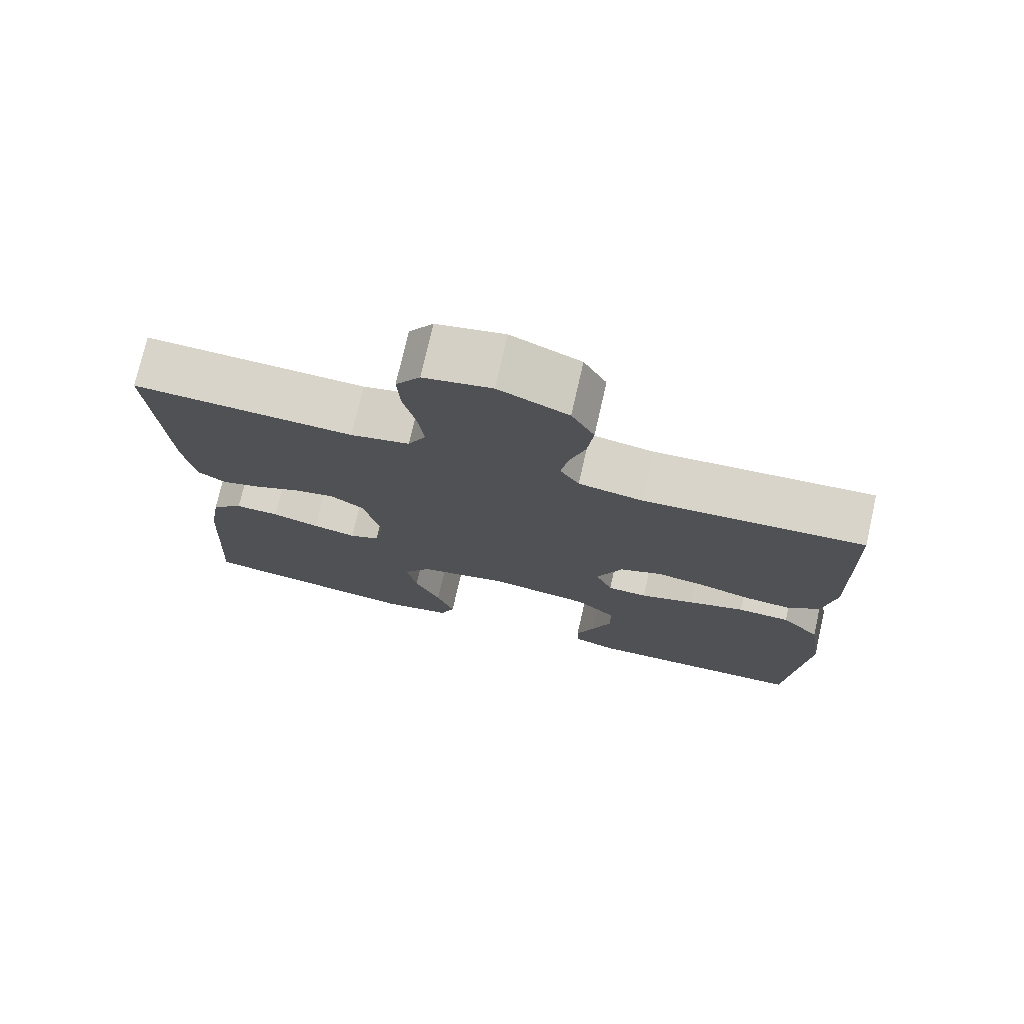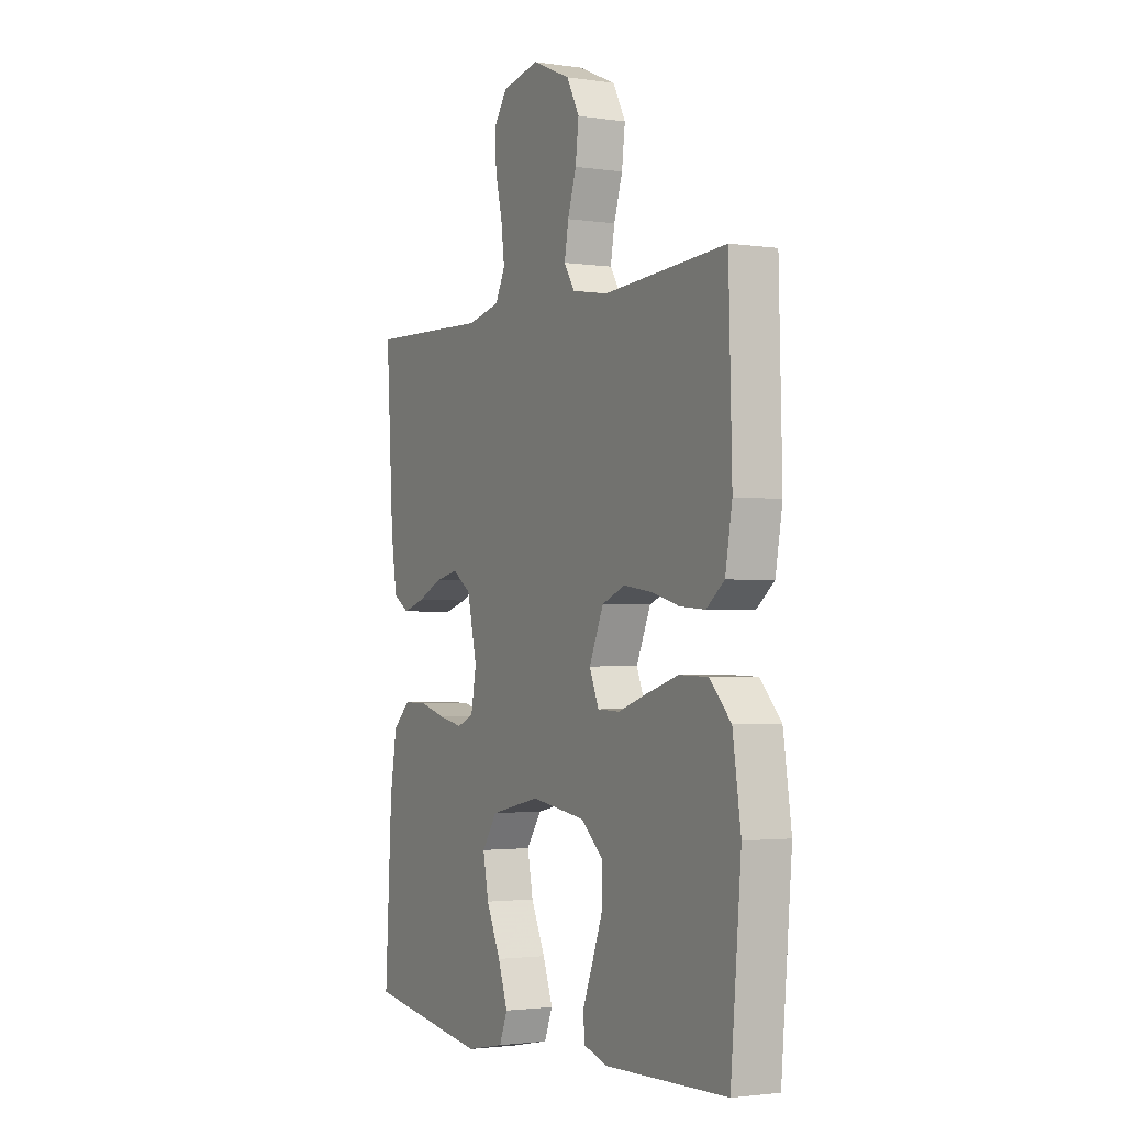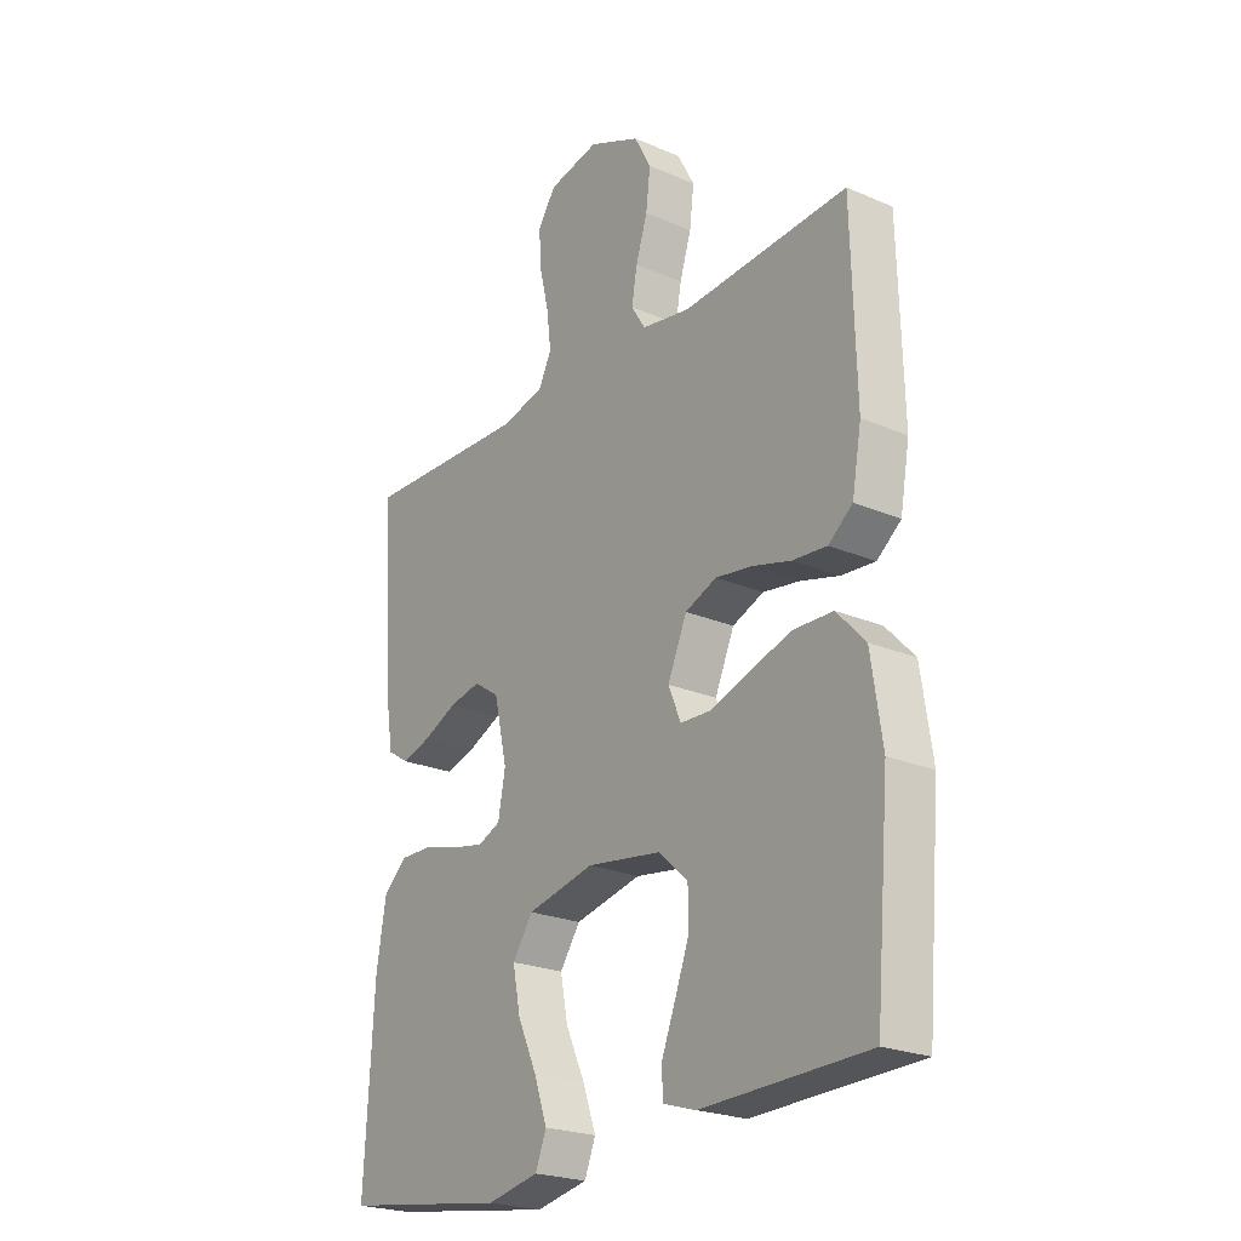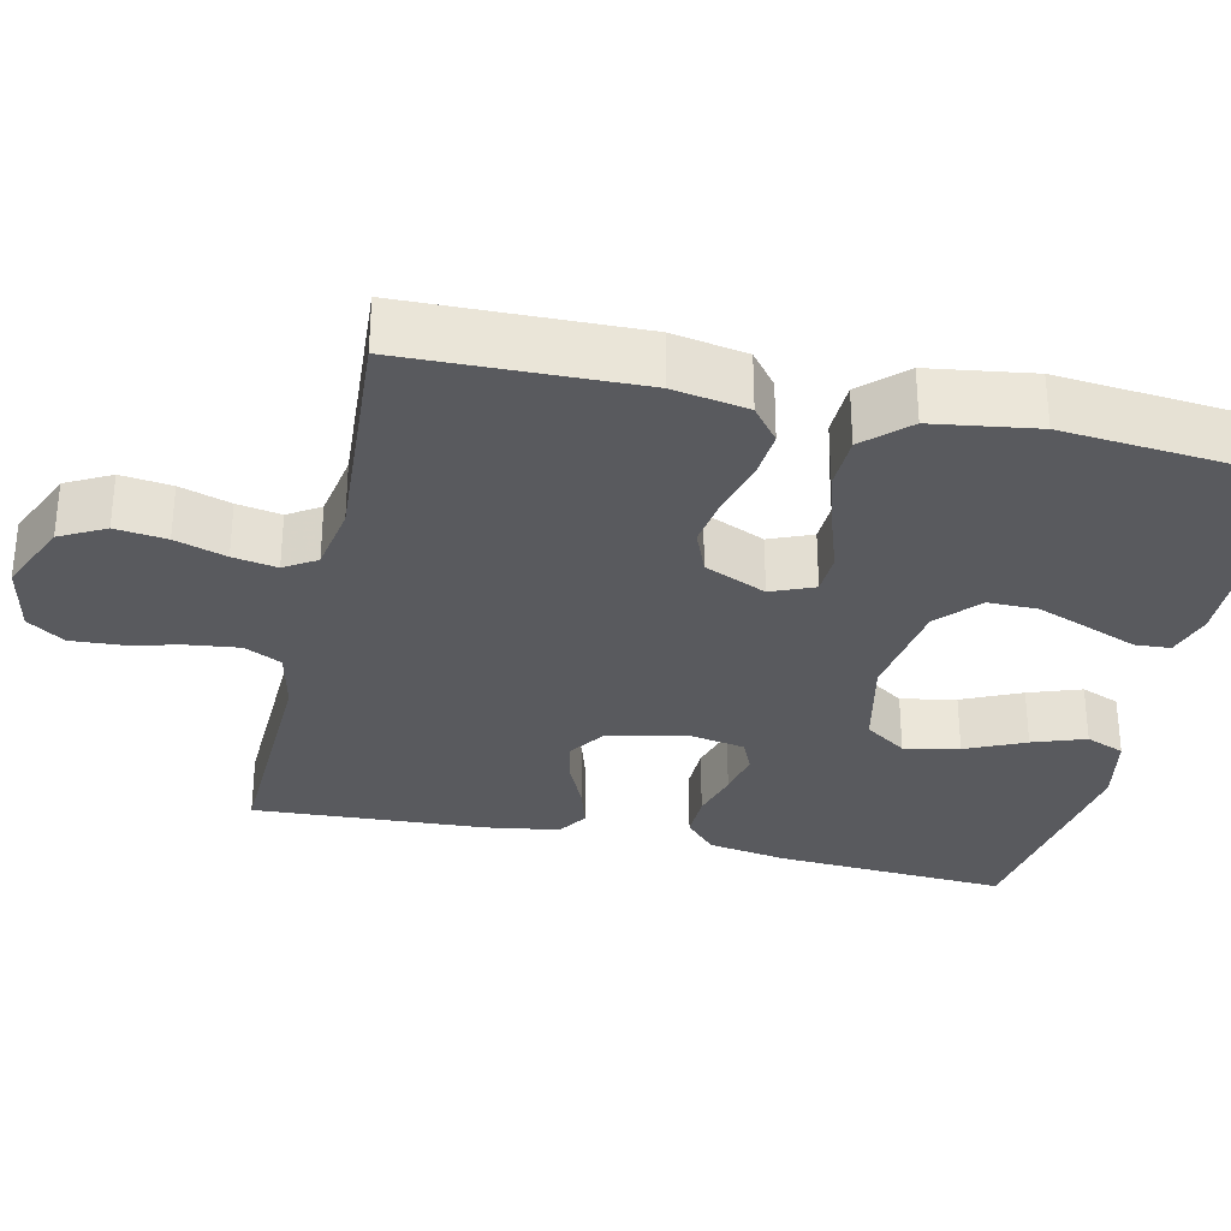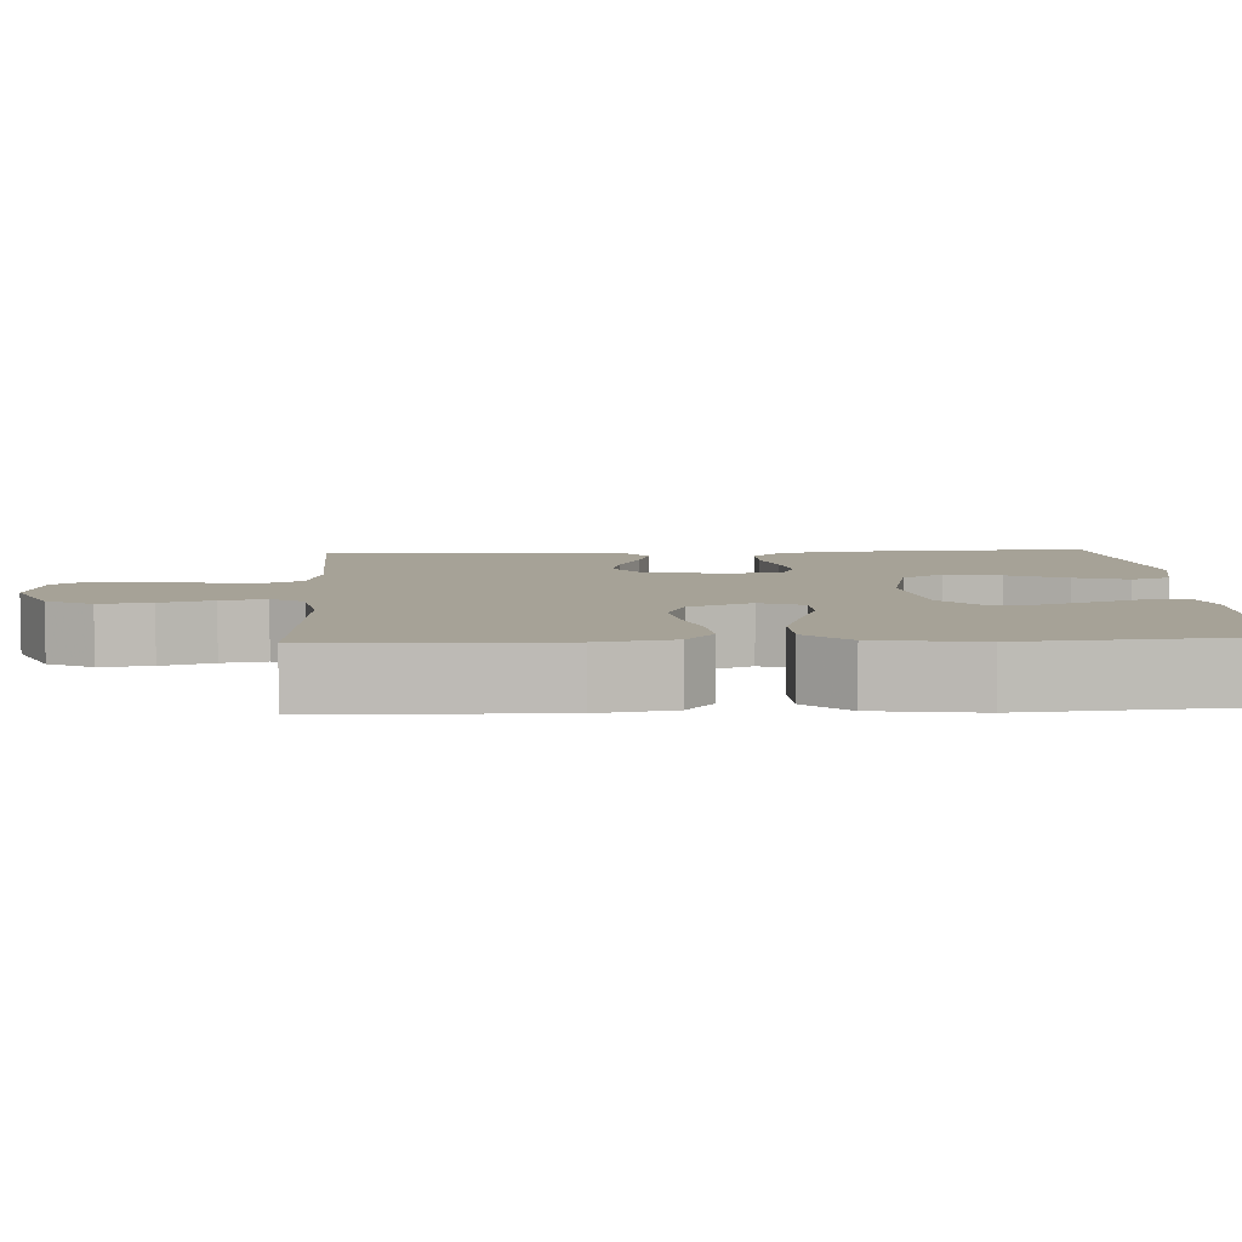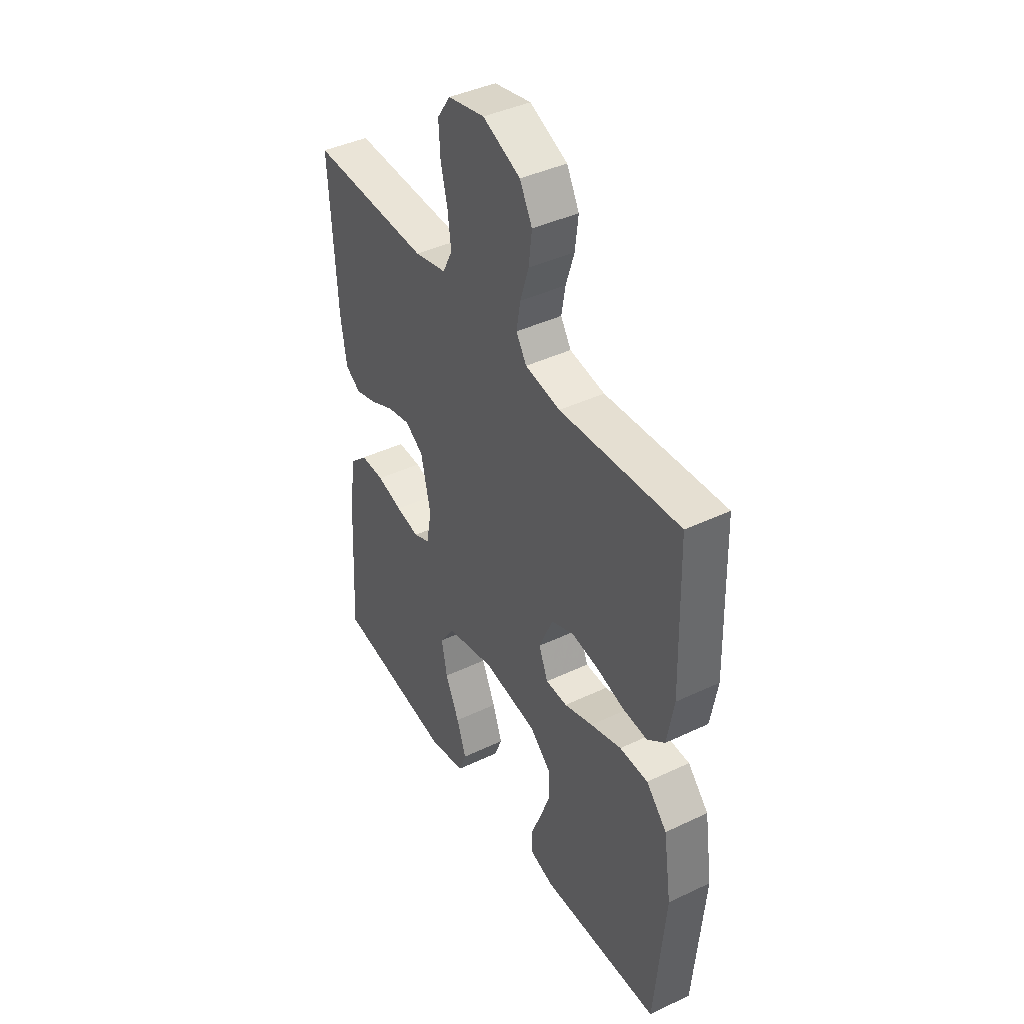
<metadata>
{"format":"obj","ext":"obj","renderer":"f3d","projection":"perspective","resolution":1024,"background":"white","views":[{"elev":75.0,"azim":12.8,"up":"+Z"},{"elev":-2.1,"azim":62.3,"up":"+Z"},{"elev":-23.3,"azim":54.0,"up":"+Z"},{"elev":-31.3,"azim":77.2,"up":"+Y"},{"elev":6.4,"azim":86.9,"up":"+Y"},{"elev":41.5,"azim":60.1,"up":"+Z"}]}
</metadata>
<code>
v 0.5 0.07 0.5
v 0.508 0.07 0.2
v 0.491 0.07 0.104
v 0.447 0.07 0.069
v 0.385 0.07 0.074
v 0.315 0.07 0.093
v 0.248 0.07 0.103
v 0.191 0.07 0.08
v 0.156 0.07 0
v 0.179 0.07 -0.055
v 0.233 0.07 -0.057
v 0.305 0.07 -0.033
v 0.383 0.07 -0.009
v 0.454 0.07 -0.011
v 0.506 0.07 -0.066
v 0.526 0.07 -0.2
v 0.5 0.07 -0.5
v 0.2 0.07 -0.508
v 0.141 0.07 -0.49
v 0.138 0.07 -0.444
v 0.163 0.07 -0.38
v 0.189 0.07 -0.311
v 0.189 0.07 -0.247
v 0.135 0.07 -0.199
v 0 0.07 -0.179
v -0.122 0.07 -0.206
v -0.159 0.07 -0.26
v -0.145 0.07 -0.331
v -0.11 0.07 -0.407
v -0.086 0.07 -0.475
v -0.106 0.07 -0.525
v -0.2 0.07 -0.544
v -0.5 0.07 -0.5
v -0.483 0.07 -0.2
v -0.466 0.07 -0.097
v -0.423 0.07 -0.057
v -0.363 0.07 -0.058
v -0.299 0.07 -0.076
v -0.24 0.07 -0.088
v -0.199 0.07 -0.07
v -0.186 0.07 0
v -0.21 0.07 0.105
v -0.256 0.07 0.136
v -0.313 0.07 0.124
v -0.374 0.07 0.096
v -0.428 0.07 0.08
v -0.467 0.07 0.105
v -0.482 0.07 0.2
v -0.5 0.07 0.5
v -0.2 0.07 0.49
v -0.12 0.07 0.508
v -0.096 0.07 0.556
v -0.104 0.07 0.621
v -0.121 0.07 0.692
v -0.125 0.07 0.757
v -0.092 0.07 0.805
v 0 0.07 0.824
v 0.094 0.07 0.783
v 0.125 0.07 0.725
v 0.117 0.07 0.659
v 0.096 0.07 0.593
v 0.086 0.07 0.536
v 0.112 0.07 0.495
v 0.2 0.07 0.48
v 0.5 0 0.5
v 0.508 0 0.2
v 0.491 0 0.104
v 0.447 0 0.069
v 0.385 0 0.074
v 0.315 0 0.093
v 0.248 0 0.103
v 0.191 0 0.08
v 0.156 0 0
v 0.179 0 -0.055
v 0.233 0 -0.057
v 0.305 0 -0.033
v 0.383 0 -0.009
v 0.454 0 -0.011
v 0.506 0 -0.066
v 0.526 0 -0.2
v 0.5 0 -0.5
v 0.2 0 -0.508
v 0.141 0 -0.49
v 0.138 0 -0.444
v 0.163 0 -0.38
v 0.189 0 -0.311
v 0.189 0 -0.247
v 0.135 0 -0.199
v 0 0 -0.179
v -0.122 0 -0.206
v -0.159 0 -0.26
v -0.145 0 -0.331
v -0.11 0 -0.407
v -0.086 0 -0.475
v -0.106 0 -0.525
v -0.2 0 -0.544
v -0.5 0 -0.5
v -0.483 0 -0.2
v -0.466 0 -0.097
v -0.423 0 -0.057
v -0.363 0 -0.058
v -0.299 0 -0.076
v -0.24 0 -0.088
v -0.199 0 -0.07
v -0.186 0 0
v -0.21 0 0.105
v -0.256 0 0.136
v -0.313 0 0.124
v -0.374 0 0.096
v -0.428 0 0.08
v -0.467 0 0.105
v -0.482 0 0.2
v -0.5 0 0.5
v -0.2 0 0.49
v -0.12 0 0.508
v -0.096 0 0.556
v -0.104 0 0.621
v -0.121 0 0.692
v -0.125 0 0.757
v -0.092 0 0.805
v 0 0 0.824
v 0.094 0 0.783
v 0.125 0 0.725
v 0.117 0 0.659
v 0.096 0 0.593
v 0.086 0 0.536
v 0.112 0 0.495
v 0.2 0 0.48
f 58 59 60 61
f 58 61 62
f 57 58 62
f 56 57 62
f 53 54 55 56
f 52 53 56 62
f 51 52 62 63
f 47 48 49 50
f 44 45 46 47
f 43 44 47 50
f 42 43 50 51
f 35 36 37 38
f 35 38 39
f 34 35 39
f 33 34 39 40
f 31 32 33 40
f 28 29 30 31
f 18 19 20 21
f 18 21 22
f 17 18 22 23
f 11 12 13 14
f 11 14 15 16
f 3 4 5 6
f 3 6 7
f 64 1 2 3
f 64 3 7
f 63 64 7 8
f 41 42 51 63
f 41 63 8 9
f 40 41 9 10
f 28 31 40
f 27 28 40
f 26 27 40
f 25 26 40 10
f 24 25 10 11
f 17 23 24
f 11 16 17 24
f 125 124 123 122
f 126 125 122
f 126 122 121
f 126 121 120
f 120 119 118 117
f 126 120 117 116
f 127 126 116 115
f 114 113 112 111
f 111 110 109 108
f 114 111 108 107
f 115 114 107 106
f 102 101 100 99
f 103 102 99
f 103 99 98
f 104 103 98 97
f 104 97 96 95
f 95 94 93 92
f 85 84 83 82
f 86 85 82
f 87 86 82 81
f 78 77 76 75
f 80 79 78 75
f 70 69 68 67
f 71 70 67
f 67 66 65 128
f 71 67 128
f 72 71 128 127
f 127 115 106 105
f 73 72 127 105
f 74 73 105 104
f 104 95 92
f 104 92 91
f 104 91 90
f 74 104 90 89
f 75 74 89 88
f 88 87 81
f 88 81 80 75
f 1 65 66 2
f 2 66 67 3
f 3 67 68 4
f 4 68 69 5
f 5 69 70 6
f 6 70 71 7
f 7 71 72 8
f 8 72 73 9
f 9 73 74 10
f 10 74 75 11
f 11 75 76 12
f 12 76 77 13
f 13 77 78 14
f 14 78 79 15
f 15 79 80 16
f 16 80 81 17
f 17 81 82 18
f 18 82 83 19
f 19 83 84 20
f 20 84 85 21
f 21 85 86 22
f 22 86 87 23
f 23 87 88 24
f 24 88 89 25
f 25 89 90 26
f 26 90 91 27
f 27 91 92 28
f 28 92 93 29
f 29 93 94 30
f 30 94 95 31
f 31 95 96 32
f 32 96 97 33
f 33 97 98 34
f 34 98 99 35
f 35 99 100 36
f 36 100 101 37
f 37 101 102 38
f 38 102 103 39
f 39 103 104 40
f 40 104 105 41
f 41 105 106 42
f 42 106 107 43
f 43 107 108 44
f 44 108 109 45
f 45 109 110 46
f 46 110 111 47
f 47 111 112 48
f 48 112 113 49
f 49 113 114 50
f 50 114 115 51
f 51 115 116 52
f 52 116 117 53
f 53 117 118 54
f 54 118 119 55
f 55 119 120 56
f 56 120 121 57
f 57 121 122 58
f 58 122 123 59
f 59 123 124 60
f 60 124 125 61
f 61 125 126 62
f 62 126 127 63
f 63 127 128 64
f 64 128 65 1

</code>
